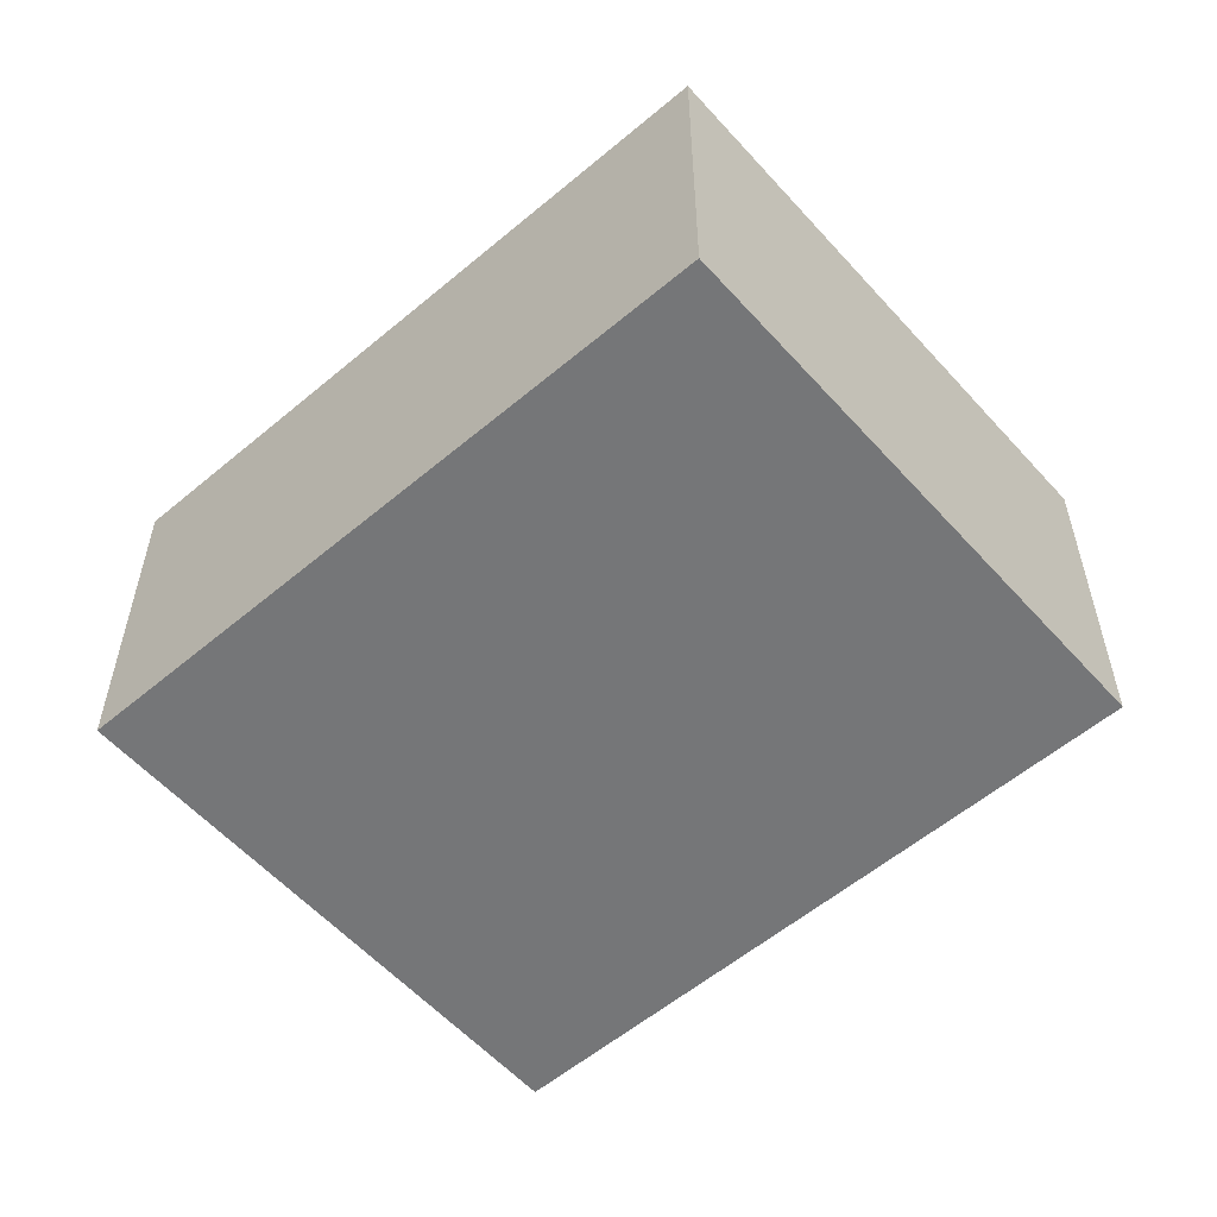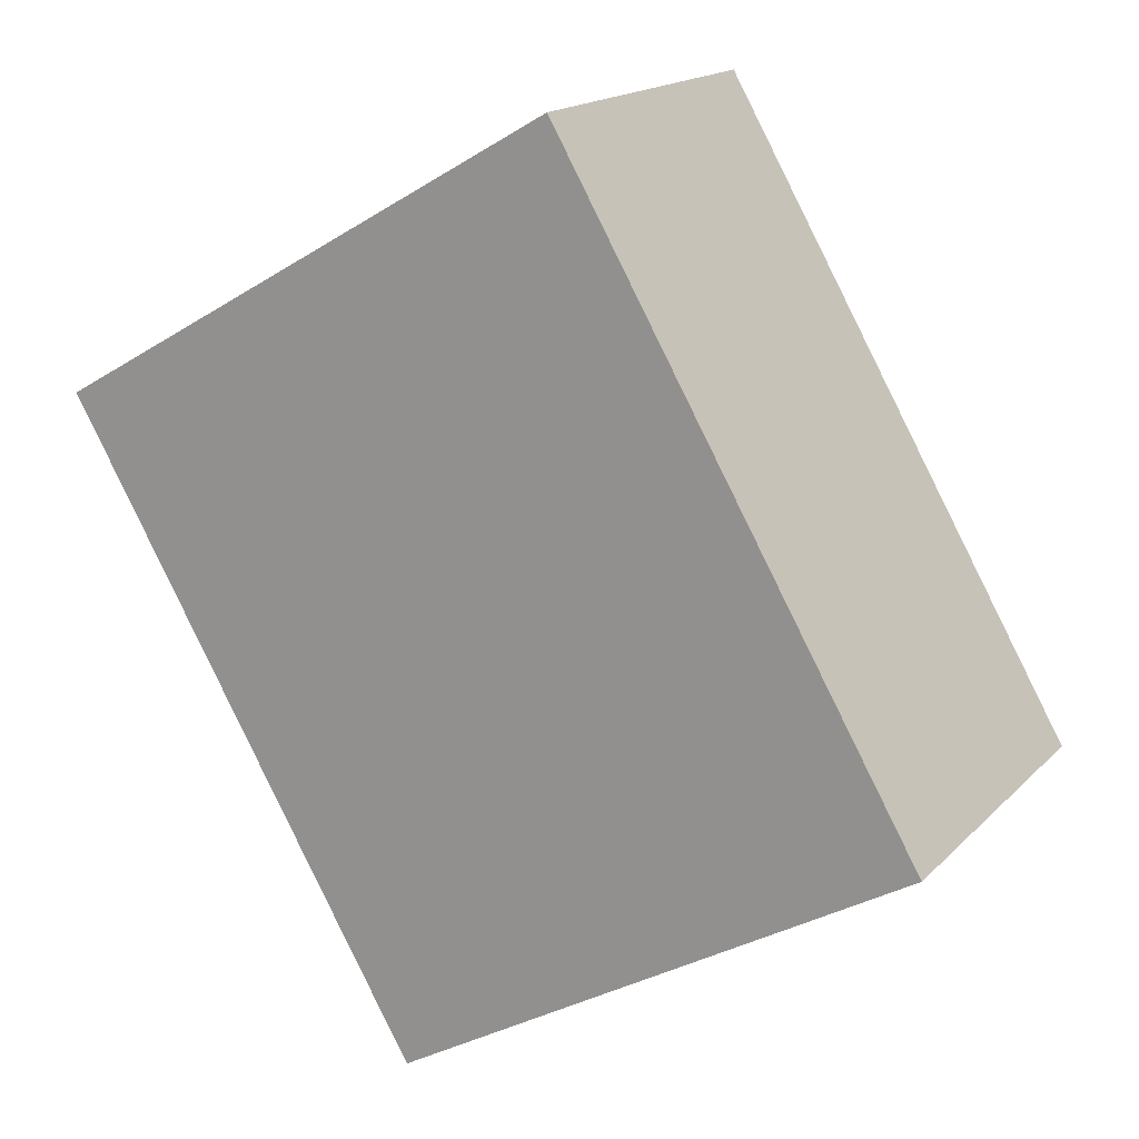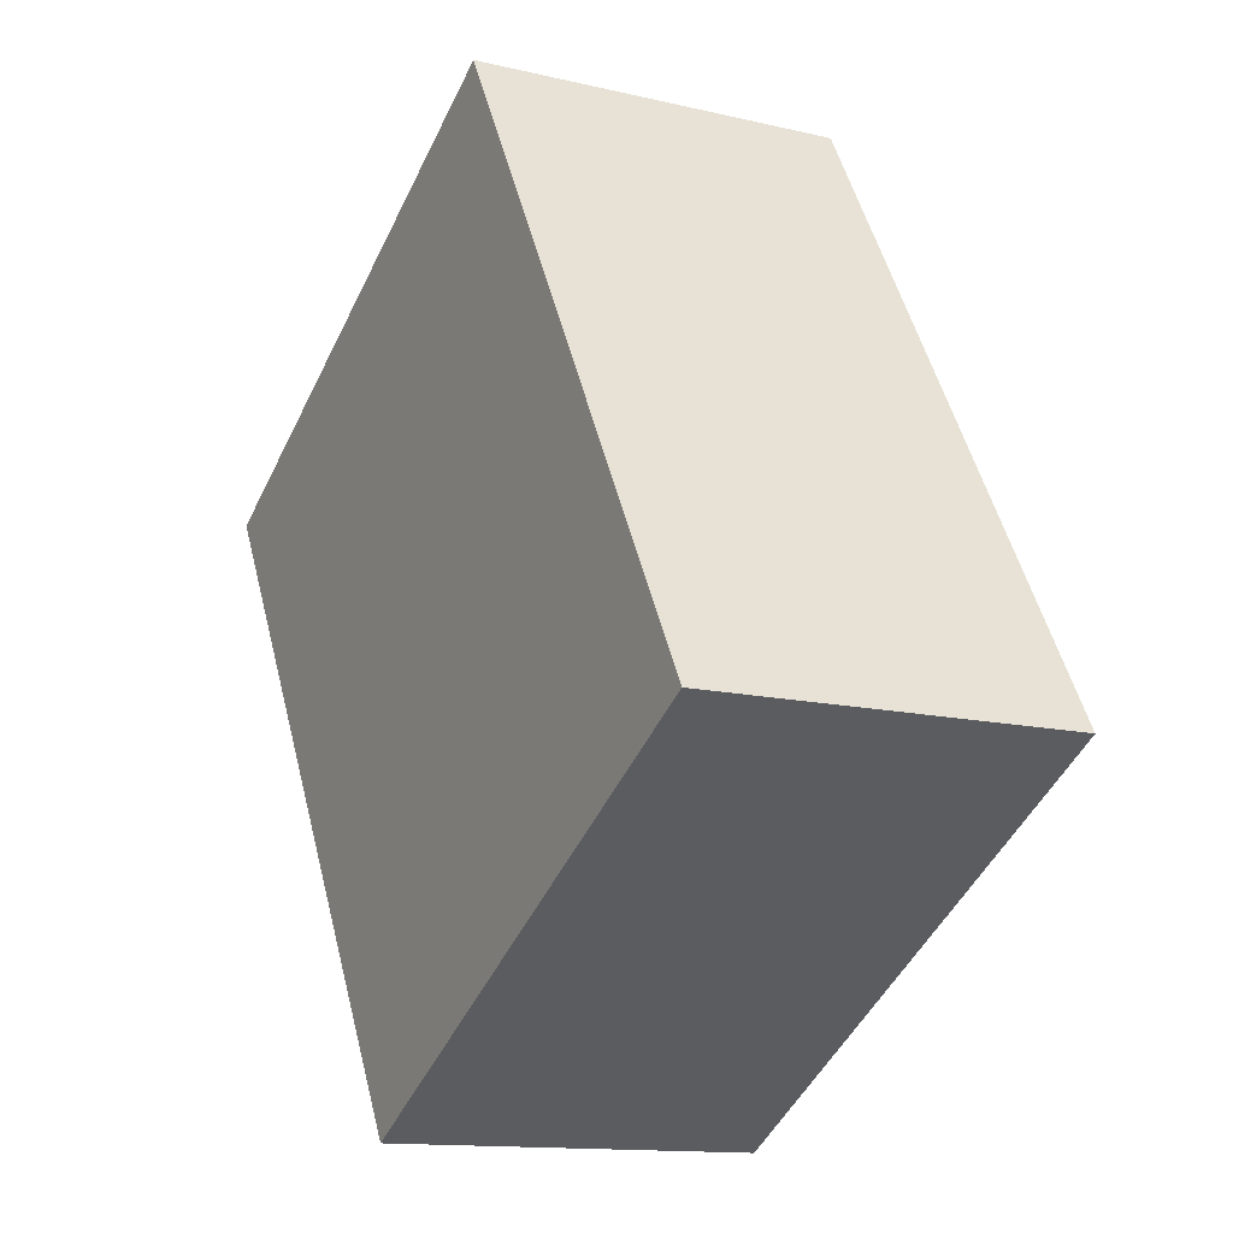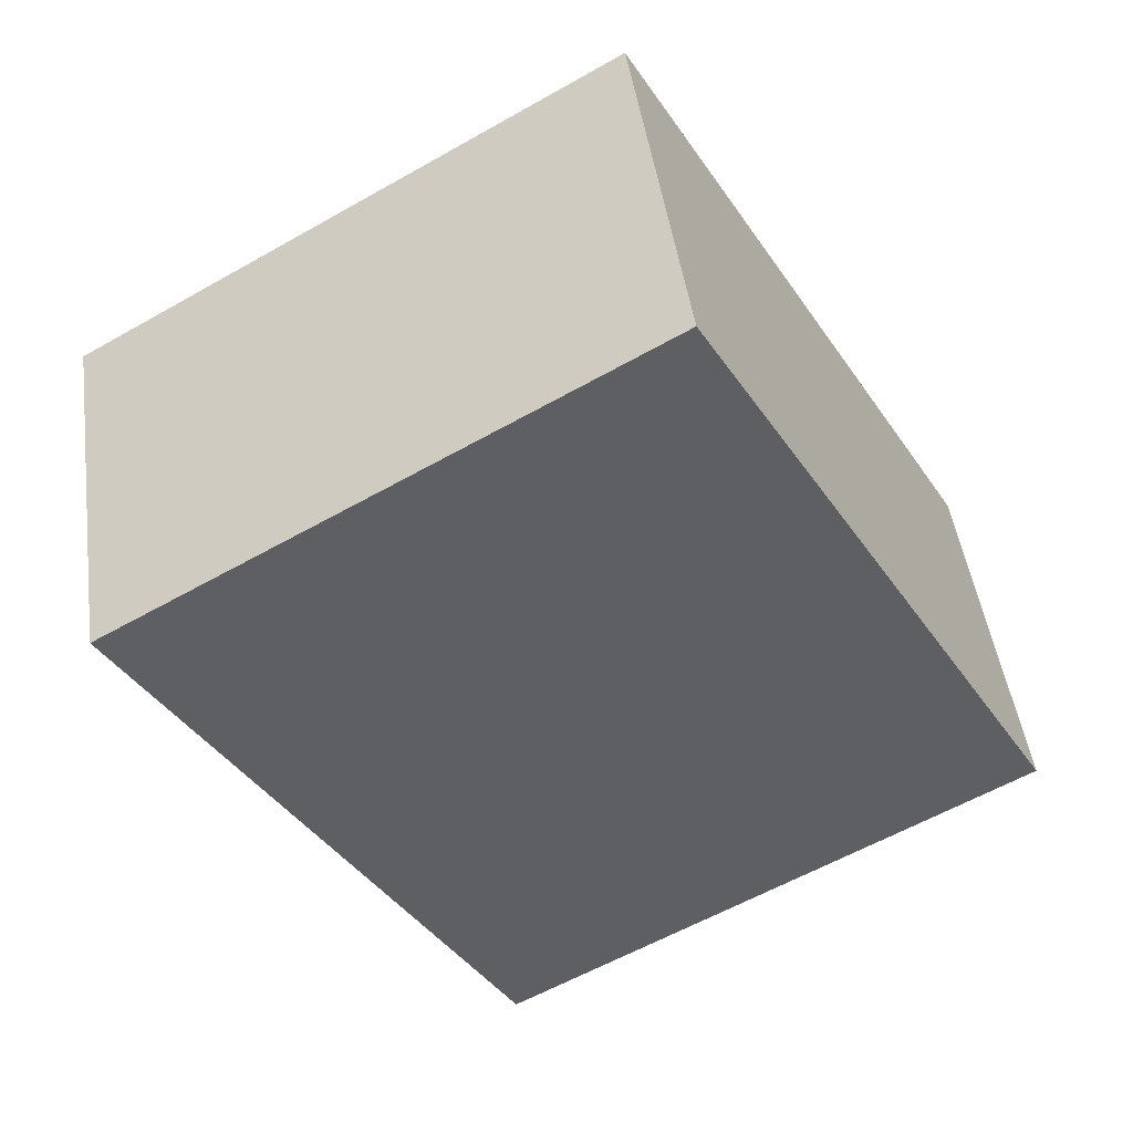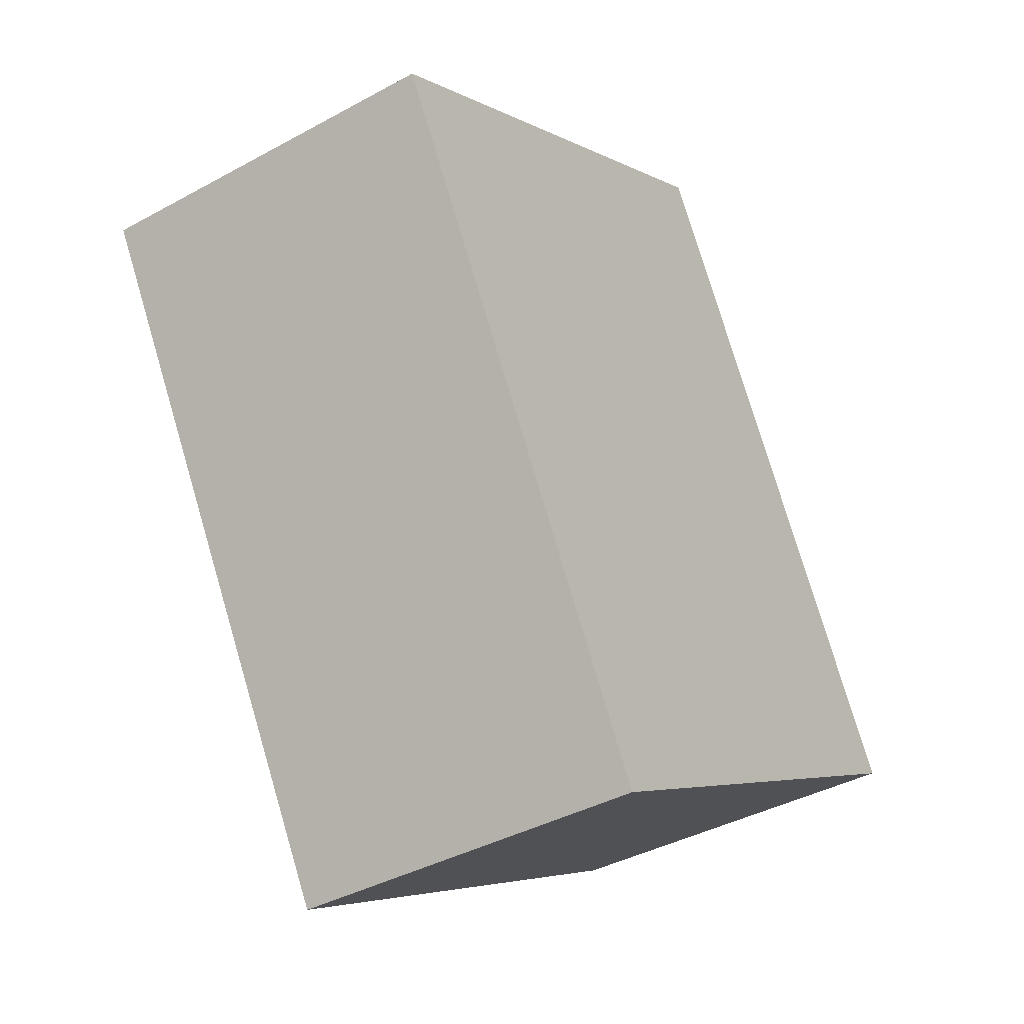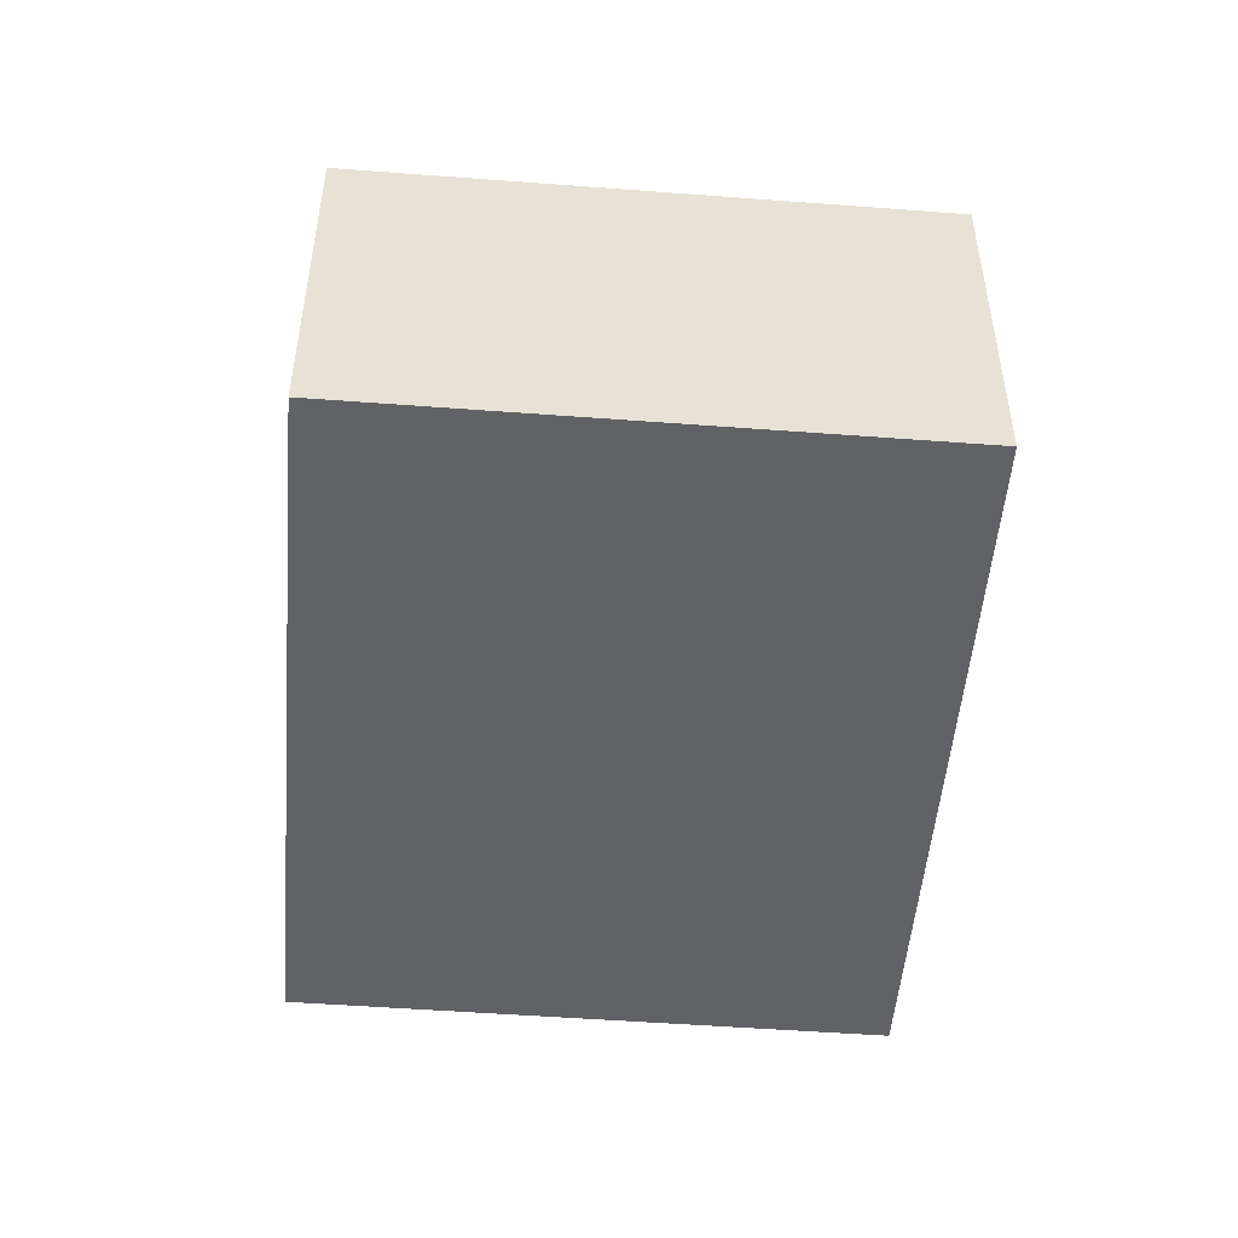
<metadata>
{"format":"obj","ext":"obj","renderer":"f3d","projection":"perspective","resolution":1024,"background":"white","views":[{"elev":-56.8,"azim":-78.7,"up":"+Y"},{"elev":16.9,"azim":28.5,"up":"+Z"},{"elev":-13.2,"azim":61.6,"up":"+Z"},{"elev":46.8,"azim":-8.0,"up":"+Z"},{"elev":-39.3,"azim":-55.6,"up":"+Z"},{"elev":-50.6,"azim":-34.7,"up":"+Y"}]}
</metadata>
<code>
v  0 0.906 5.548e-17
v  2.16 0.906 -0.803
v  0.886 0.906 -1.537
v  1.273 0.906 0.734
v  0 0 0
v  1.273 -4.494e-17 0.734
v  2.16 4.917e-17 -0.803
v  0.886 9.411e-17 -1.537
g defaultobject
f 1 2 3
f 2 1 4
f 5 4 1
f 4 5 6
f 6 2 4
f 2 6 7
f 7 3 2
f 3 7 8
f 8 1 3
f 1 8 5
f 5 7 6
f 7 5 8

</code>
